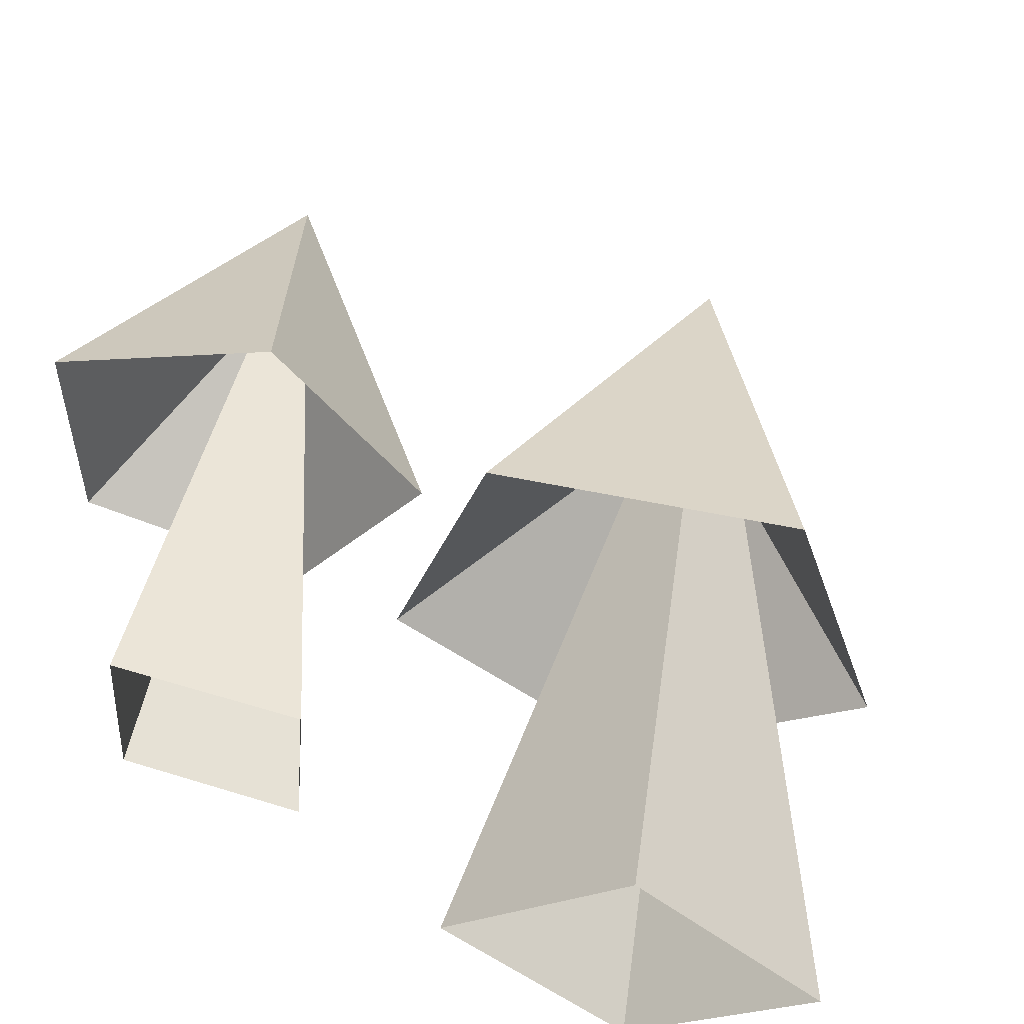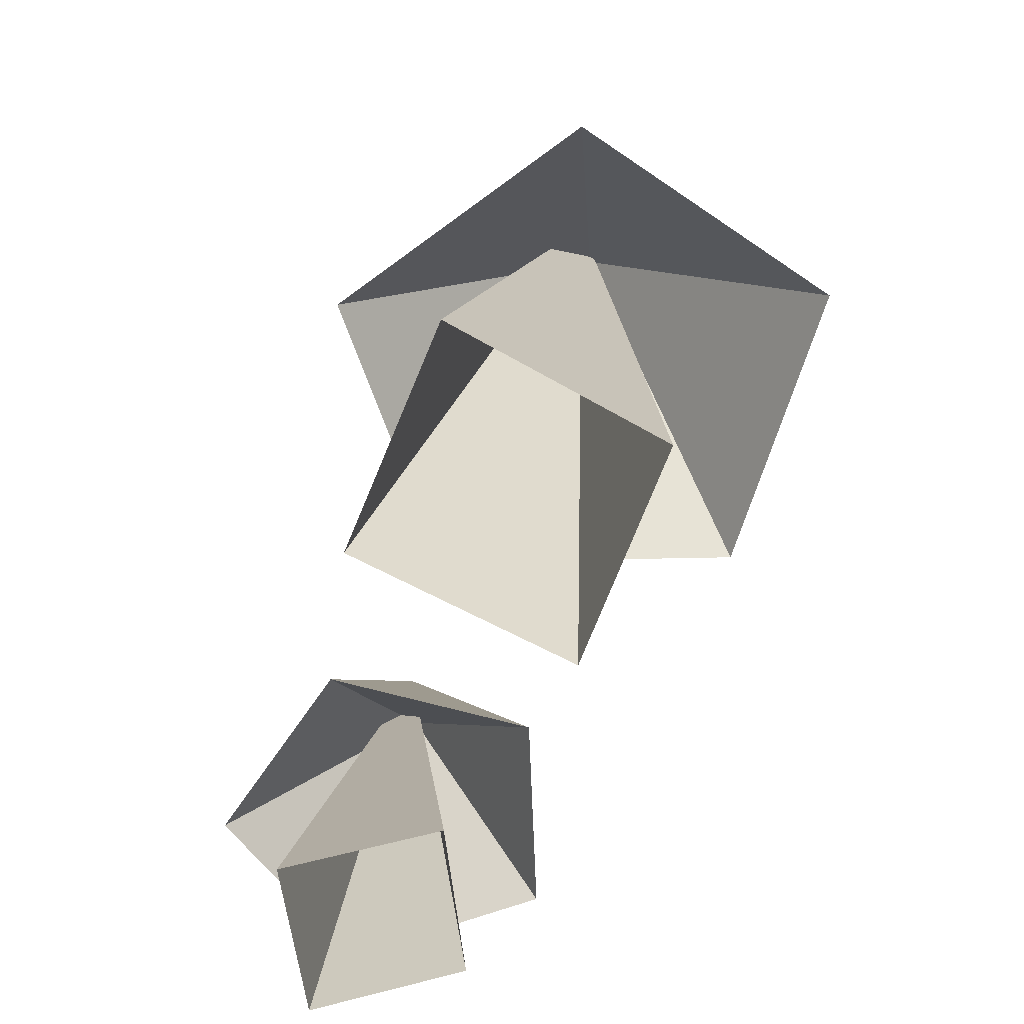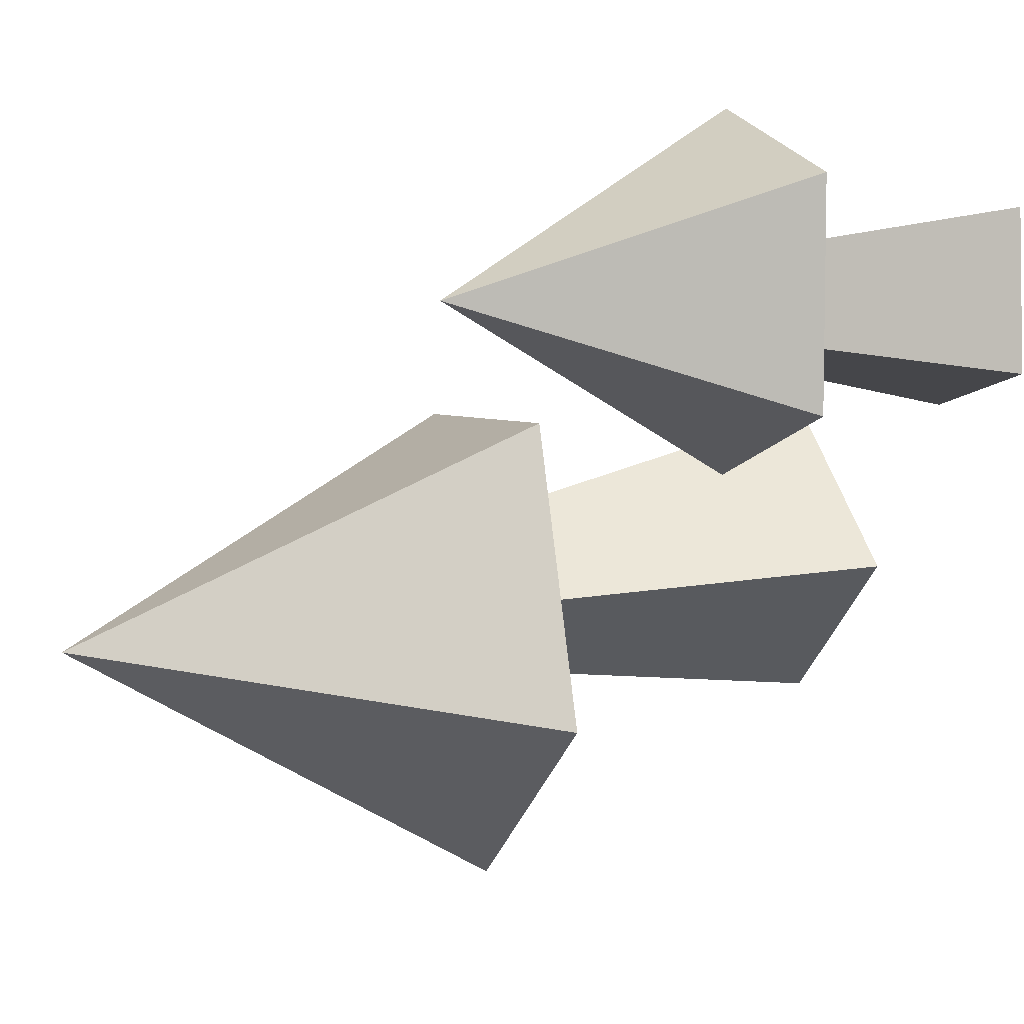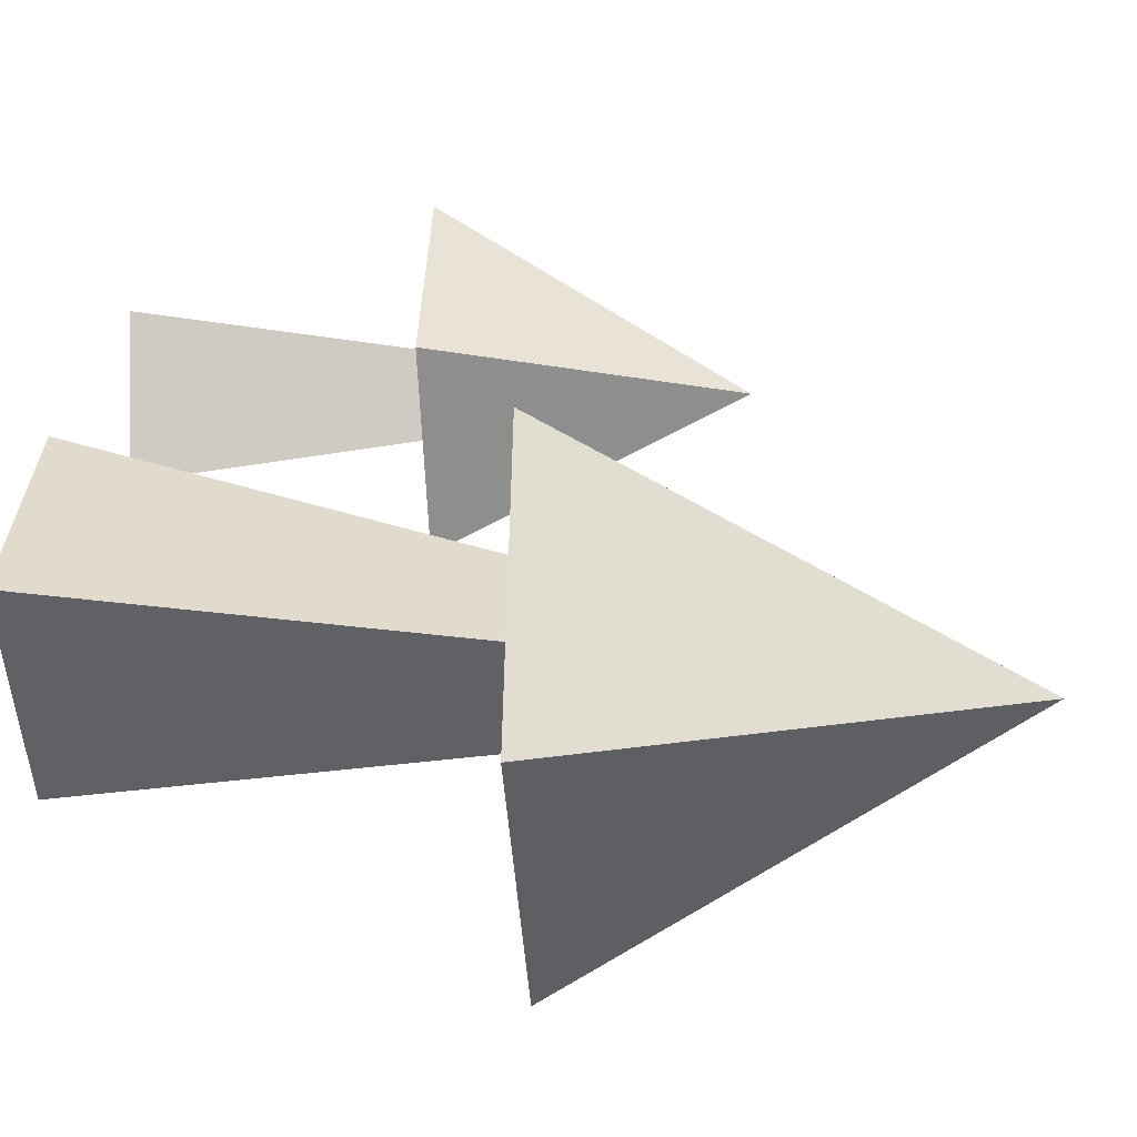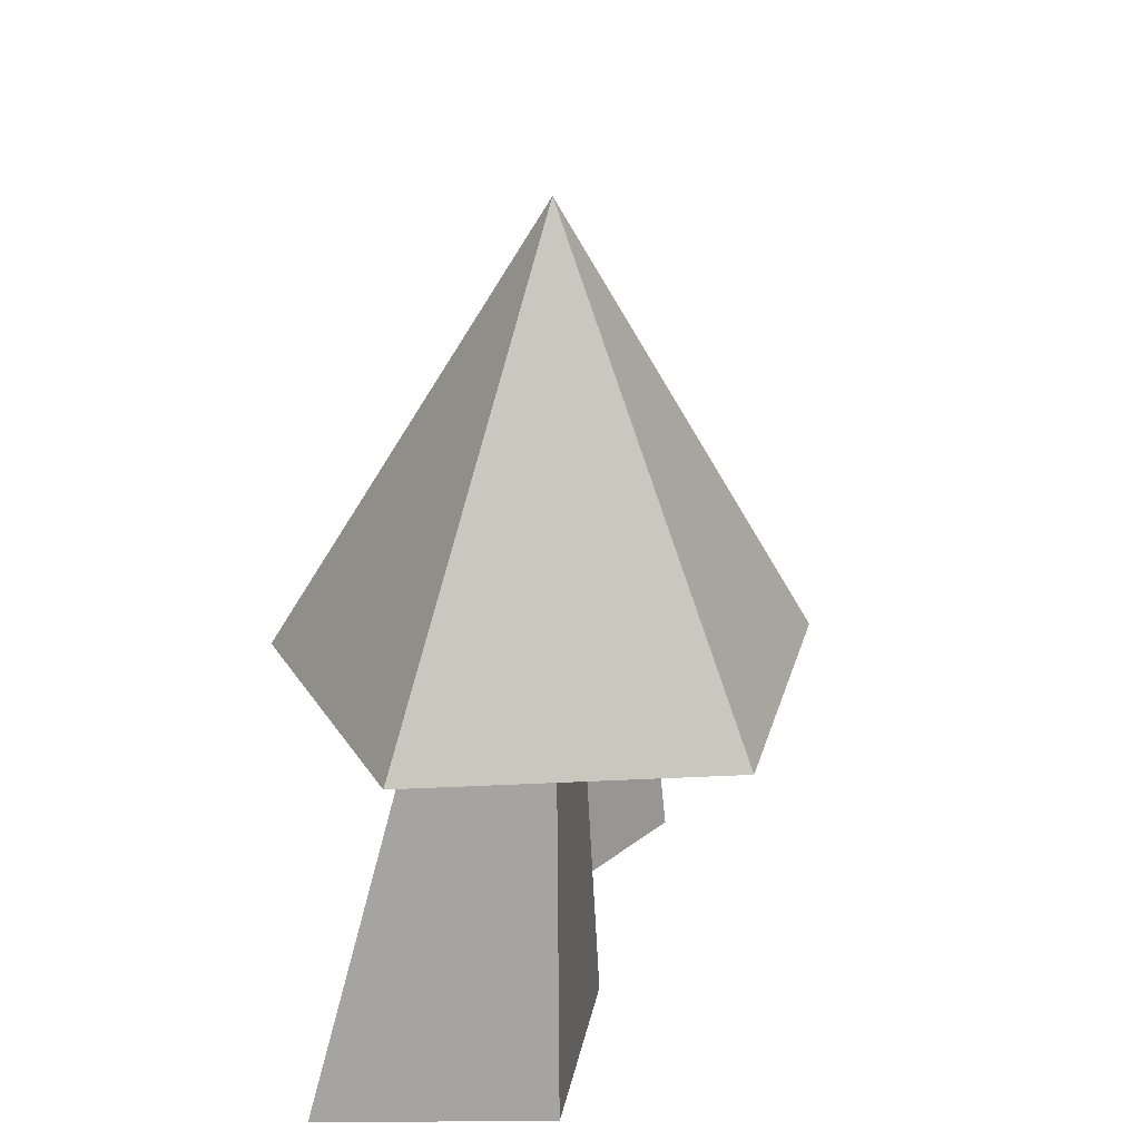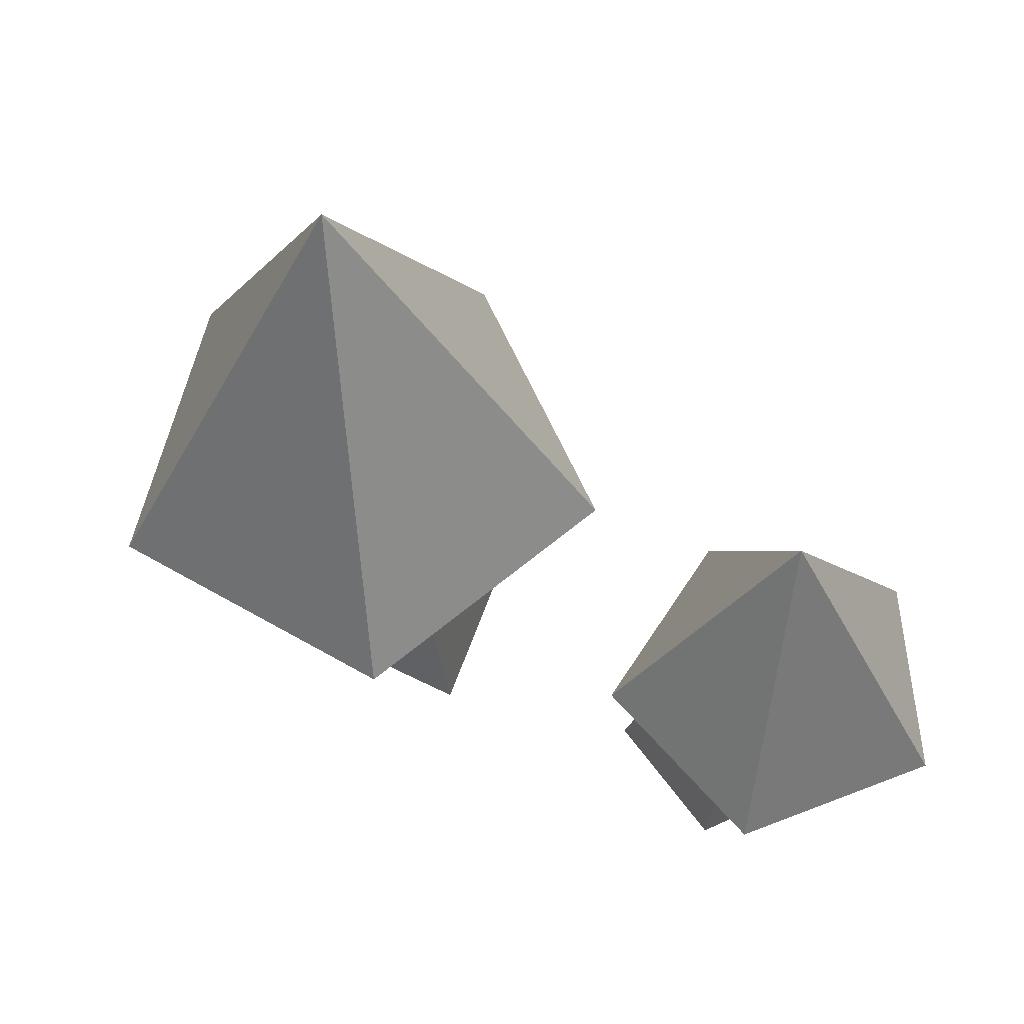
<metadata>
{"format":"obj","ext":"obj","renderer":"f3d","projection":"perspective","resolution":1024,"background":"white","views":[{"elev":55.0,"azim":12.0,"up":"+Z"},{"elev":-64.9,"azim":109.8,"up":"+Y"},{"elev":4.6,"azim":-111.2,"up":"+Z"},{"elev":-9.2,"azim":94.6,"up":"+Z"},{"elev":23.6,"azim":139.7,"up":"+Y"},{"elev":59.4,"azim":-112.5,"up":"+Y"}]}
</metadata>
<code>
o mushrooms1
v -0.009468 0.02587 0.007435
v -0.009966 -0 0.01137
v -0.002856 -0 0.009983
v -0.01032 -0 0.00432
v -0.003427 -0 0.002761
v -0.006723 0.0123 0.000117
v -0.001249 0.0123 0.007805
v -0.009553 0.0215 0.007123
v -0.009468 0.02587 0.007435
v -0.01573 0.0123 0.002948
v -0.01582 0.0123 0.01239
v -0.006868 0.0123 0.01539
v 0.007028 0.03755 -0.007904
v 0.002034 0 -0.005021
v 0.009885 -0 0.001979
v 0.009885 0 -0.01162
v 0.01774 0 -0.005021
v 0.0179 0.01786 -0.01115
v 0.01381 0.01786 0.001926
v 0.007313 0.03121 -0.008275
v 0.007028 0.03755 -0.007904
v 0.006723 0.01786 -0.01908
v -0.004268 0.01786 -0.0109
v 0.000114 0.01786 0.002083
f 1 2 3
f 1 4 2
f 1 5 4
f 1 3 5
f 13 14 15
f 13 16 14
f 13 17 16
f 13 15 17
f 6 7 8
f 6 9 7
f 9 6 10
f 8 10 6
f 8 11 10
f 11 8 12
f 8 7 12
f 9 12 7
f 11 12 9
f 9 10 11
f 18 19 20
f 18 21 19
f 21 18 22
f 20 22 18
f 20 23 22
f 23 20 24
f 20 19 24
f 21 24 19
f 23 24 21
f 21 22 23

</code>
